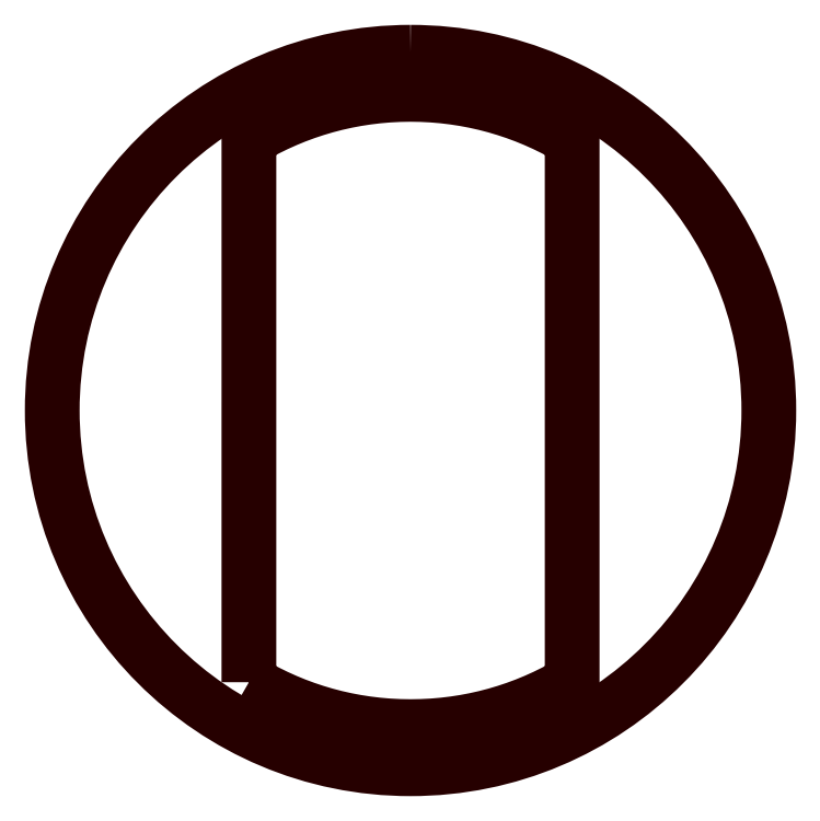
<metadata>
{"format":"dxf","ext":"dxf","renderer":"ezdxf+matplotlib","layout":"modelspace","background":"white","min_lineweight":24,"dpi":150}
</metadata>
<code>
0
SECTION
2
ENTITIES
0
POLYLINE
8
LAYER_1
66
     1
10
0
20
0
30
0
70
     1
0
VERTEX
8
LAYER_1
10
-11.5
20
-19.34
30
0
0
VERTEX
8
LAYER_1
10
-11.5
20
19.34
30
0
0
VERTEX
8
LAYER_1
10
-10.86
20
19.71
30
0
0
VERTEX
8
LAYER_1
10
-10.21
20
20.05
30
0
0
VERTEX
8
LAYER_1
10
-9.546
20
20.38
30
0
0
VERTEX
8
LAYER_1
10
-8.869
20
20.68
30
0
0
VERTEX
8
LAYER_1
10
-8.181
20
20.96
30
0
0
VERTEX
8
LAYER_1
10
-7.482
20
21.22
30
0
0
VERTEX
8
LAYER_1
10
-6.773
20
21.46
30
0
0
VERTEX
8
LAYER_1
10
-6.054
20
21.67
30
0
0
VERTEX
8
LAYER_1
10
-5.325
20
21.86
30
0
0
VERTEX
8
LAYER_1
10
-4.587
20
22.03
30
0
0
VERTEX
8
LAYER_1
10
-3.841
20
22.17
30
0
0
VERTEX
8
LAYER_1
10
-3.087
20
22.29
30
0
0
VERTEX
8
LAYER_1
10
-2.326
20
22.38
30
0
0
VERTEX
8
LAYER_1
10
-1.557
20
22.45
30
0
0
VERTEX
8
LAYER_1
10
-0.7815
20
22.49
30
0
0
VERTEX
8
LAYER_1
10
0
20
22.5
30
0
0
VERTEX
8
LAYER_1
10
0.7801
20
22.49
30
0
0
VERTEX
8
LAYER_1
10
1.554
20
22.45
30
0
0
VERTEX
8
LAYER_1
10
2.322
20
22.38
30
0
0
VERTEX
8
LAYER_1
10
3.083
20
22.29
30
0
0
VERTEX
8
LAYER_1
10
3.837
20
22.17
30
0
0
VERTEX
8
LAYER_1
10
4.582
20
22.03
30
0
0
VERTEX
8
LAYER_1
10
5.32
20
21.87
30
0
0
VERTEX
8
LAYER_1
10
6.048
20
21.68
30
0
0
VERTEX
8
LAYER_1
10
6.768
20
21.46
30
0
0
VERTEX
8
LAYER_1
10
7.477
20
21.22
30
0
0
VERTEX
8
LAYER_1
10
8.177
20
20.96
30
0
0
VERTEX
8
LAYER_1
10
8.865
20
20.68
30
0
0
VERTEX
8
LAYER_1
10
9.543
20
20.38
30
0
0
VERTEX
8
LAYER_1
10
10.21
20
20.05
30
0
0
VERTEX
8
LAYER_1
10
10.86
20
19.71
30
0
0
VERTEX
8
LAYER_1
10
11.5
20
19.34
30
0
0
VERTEX
8
LAYER_1
10
11.5
20
-19.34
30
0
0
VERTEX
8
LAYER_1
10
10.87
20
-19.71
30
0
0
VERTEX
8
LAYER_1
10
10.22
20
-20.05
30
0
0
VERTEX
8
LAYER_1
10
9.553
20
-20.38
30
0
0
VERTEX
8
LAYER_1
10
8.878
20
-20.68
30
0
0
VERTEX
8
LAYER_1
10
8.192
20
-20.96
30
0
0
VERTEX
8
LAYER_1
10
7.494
20
-21.22
30
0
0
VERTEX
8
LAYER_1
10
6.786
20
-21.46
30
0
0
VERTEX
8
LAYER_1
10
6.067
20
-21.67
30
0
0
VERTEX
8
LAYER_1
10
5.339
20
-21.86
30
0
0
VERTEX
8
LAYER_1
10
4.601
20
-22.03
30
0
0
VERTEX
8
LAYER_1
10
3.854
20
-22.17
30
0
0
VERTEX
8
LAYER_1
10
3.098
20
-22.29
30
0
0
VERTEX
8
LAYER_1
10
2.335
20
-22.38
30
0
0
VERTEX
8
LAYER_1
10
1.564
20
-22.45
30
0
0
VERTEX
8
LAYER_1
10
0.7852
20
-22.49
30
0
0
VERTEX
8
LAYER_1
10
0
20
-22.5
30
0
0
VERTEX
8
LAYER_1
10
-0.7852
20
-22.49
30
0
0
VERTEX
8
LAYER_1
10
-1.564
20
-22.45
30
0
0
VERTEX
8
LAYER_1
10
-2.335
20
-22.38
30
0
0
VERTEX
8
LAYER_1
10
-3.098
20
-22.29
30
0
0
VERTEX
8
LAYER_1
10
-3.854
20
-22.17
30
0
0
VERTEX
8
LAYER_1
10
-4.601
20
-22.03
30
0
0
VERTEX
8
LAYER_1
10
-5.339
20
-21.86
30
0
0
VERTEX
8
LAYER_1
10
-6.067
20
-21.67
30
0
0
VERTEX
8
LAYER_1
10
-6.786
20
-21.46
30
0
0
VERTEX
8
LAYER_1
10
-7.494
20
-21.22
30
0
0
VERTEX
8
LAYER_1
10
-8.192
20
-20.96
30
0
0
VERTEX
8
LAYER_1
10
-8.878
20
-20.68
30
0
0
VERTEX
8
LAYER_1
10
-9.553
20
-20.38
30
0
0
VERTEX
8
LAYER_1
10
-10.22
20
-20.05
30
0
0
VERTEX
8
LAYER_1
10
-10.87
20
-19.71
30
0
0
SEQEND
8
LAYER_1
0
POLYLINE
8
LAYER_1
66
     1
10
0
20
0
30
0
70
     1
0
VERTEX
8
LAYER_1
10
0
20
25.5
30
0
42
0.4142
0
VERTEX
8
LAYER_1
10
-25.5
20
0
30
0
42
0.4142
0
VERTEX
8
LAYER_1
10
0
20
-25.5
30
0
42
0.4142
0
VERTEX
8
LAYER_1
10
25.5
20
0
30
0
42
0.4142
0
SEQEND
8
LAYER_1
0
ENDSEC
0
EOF

</code>
